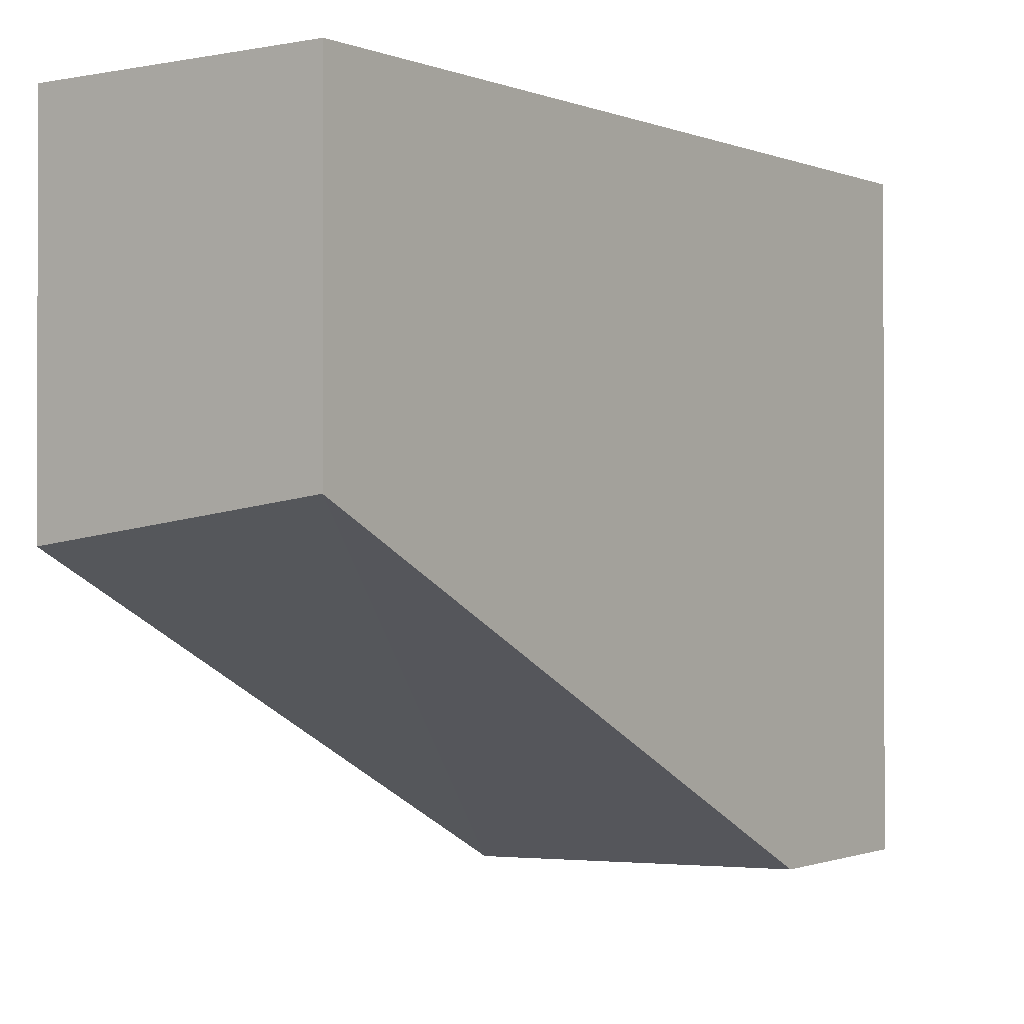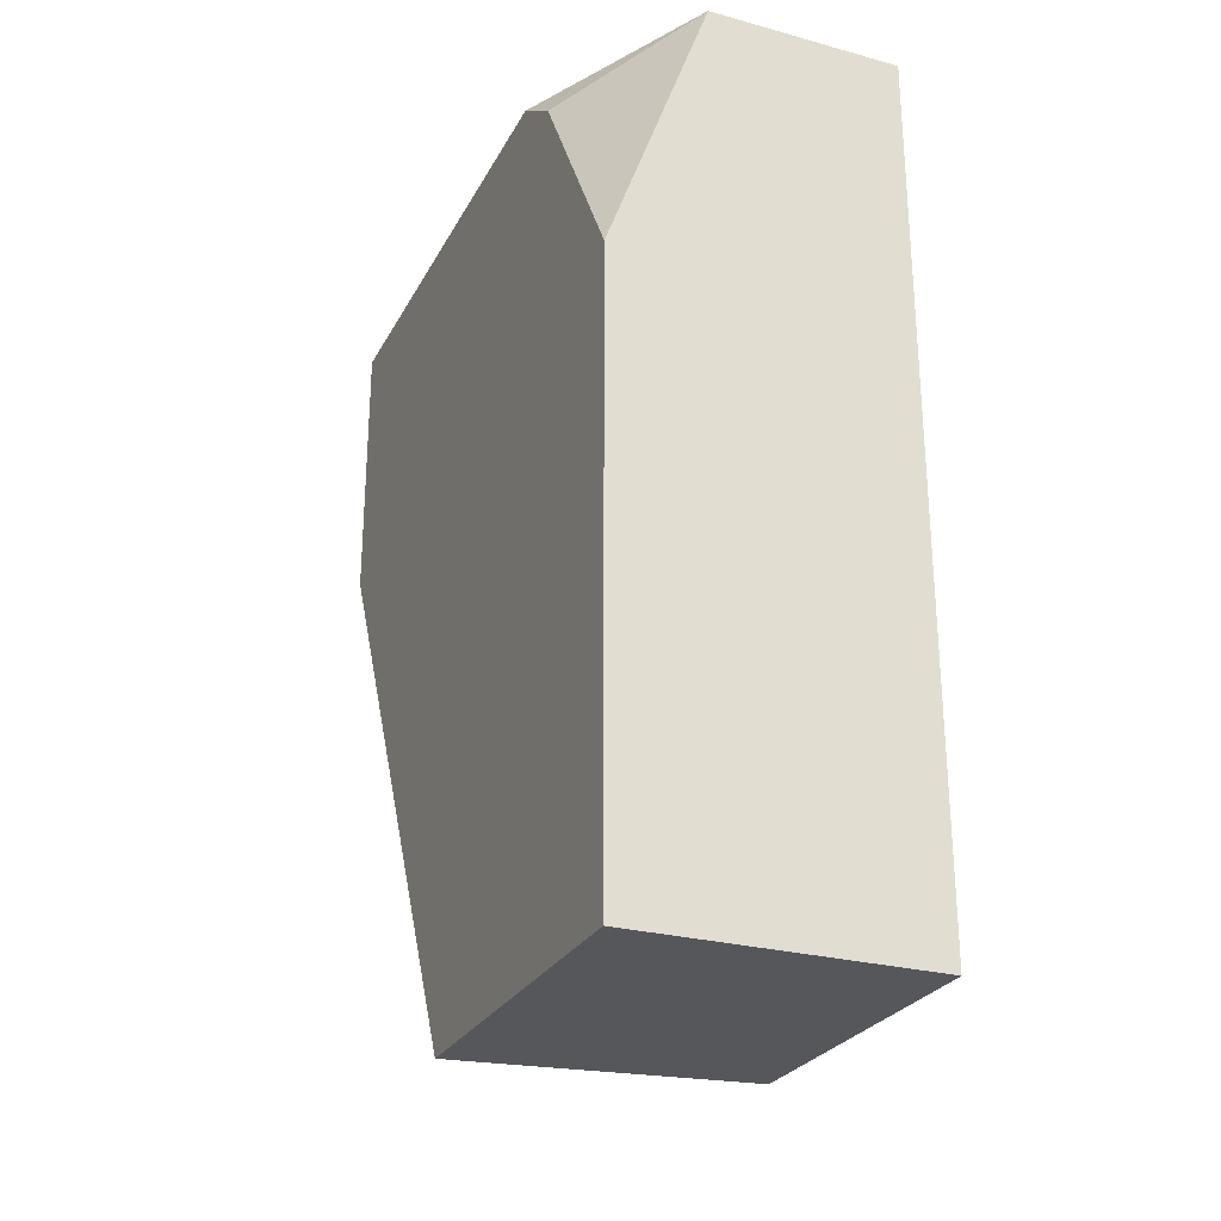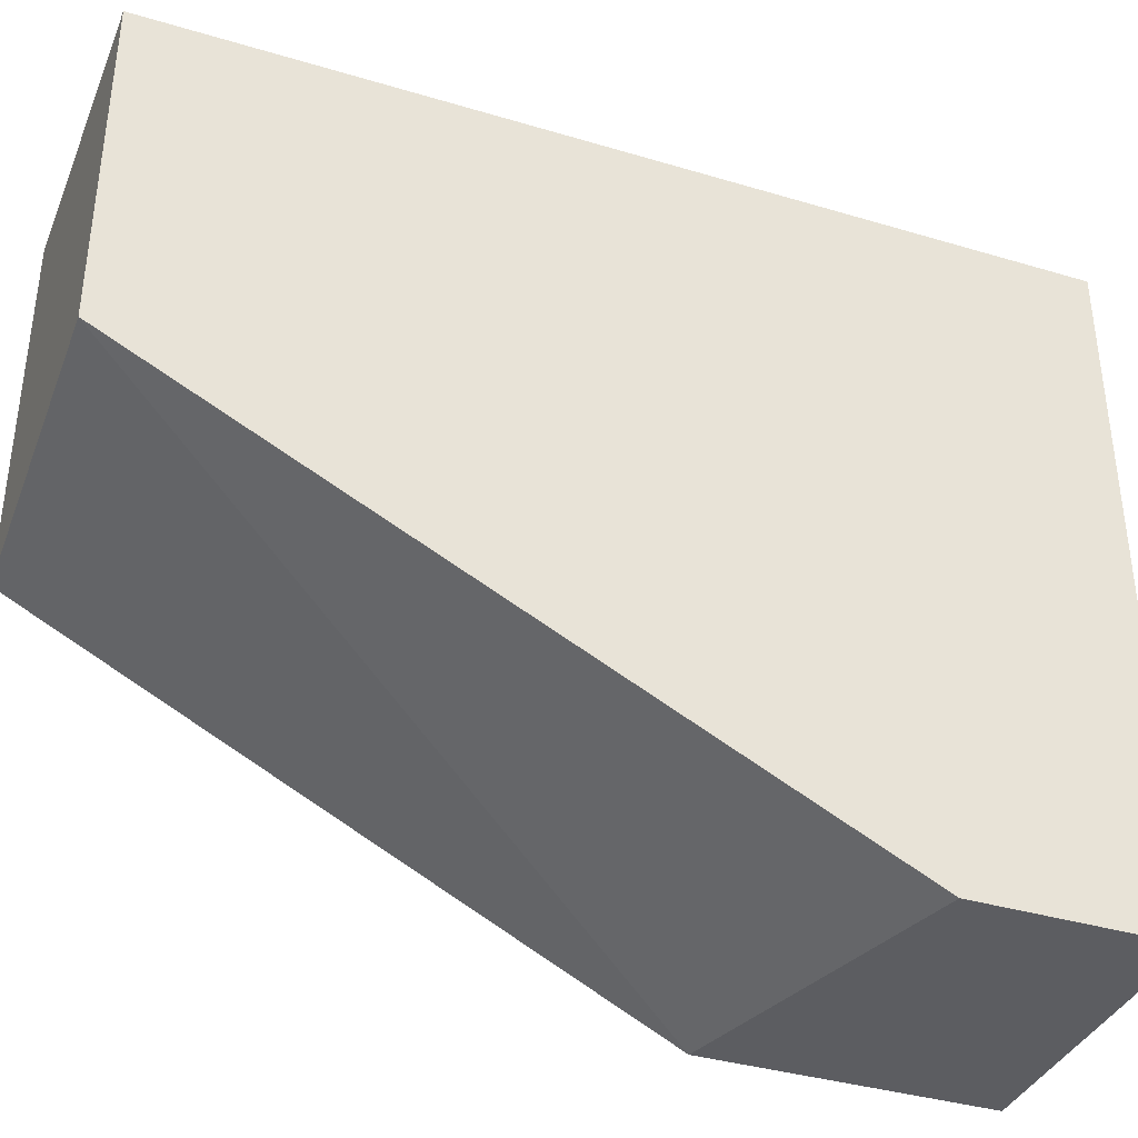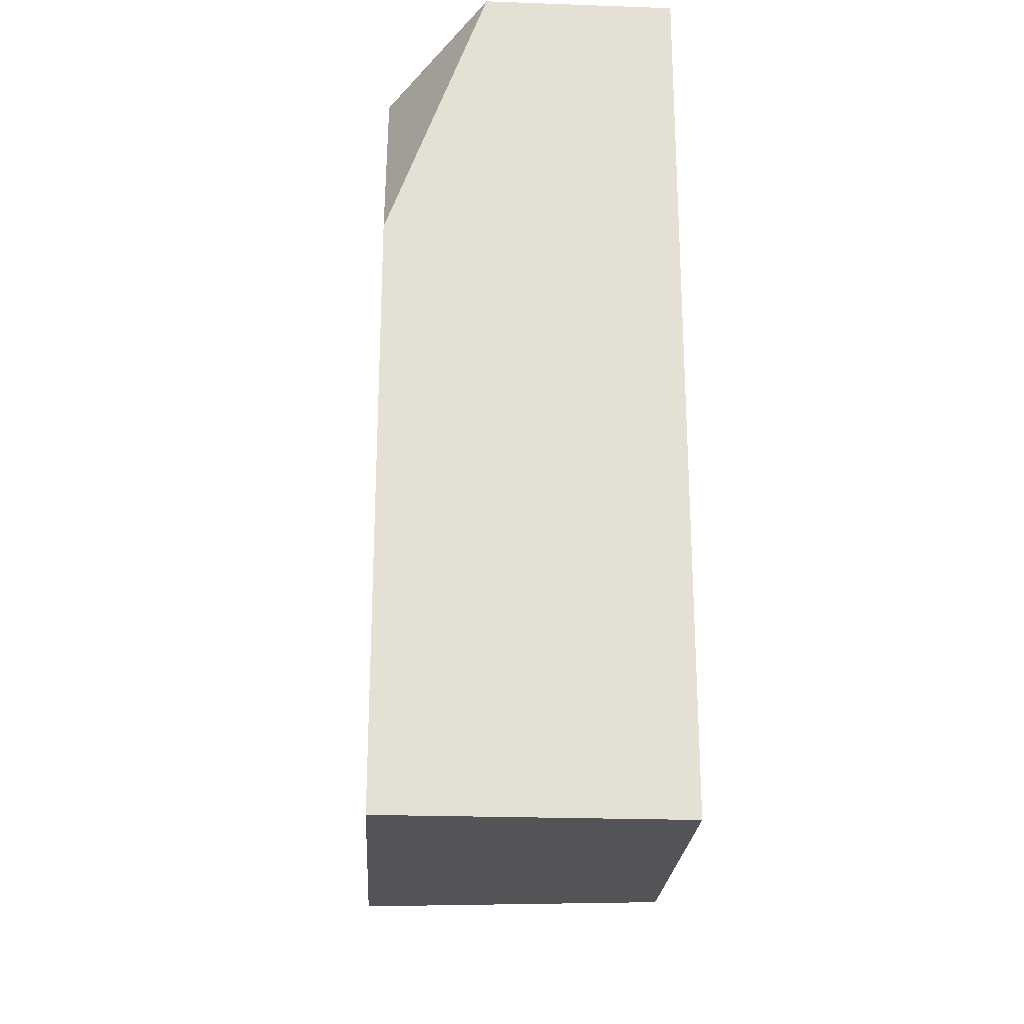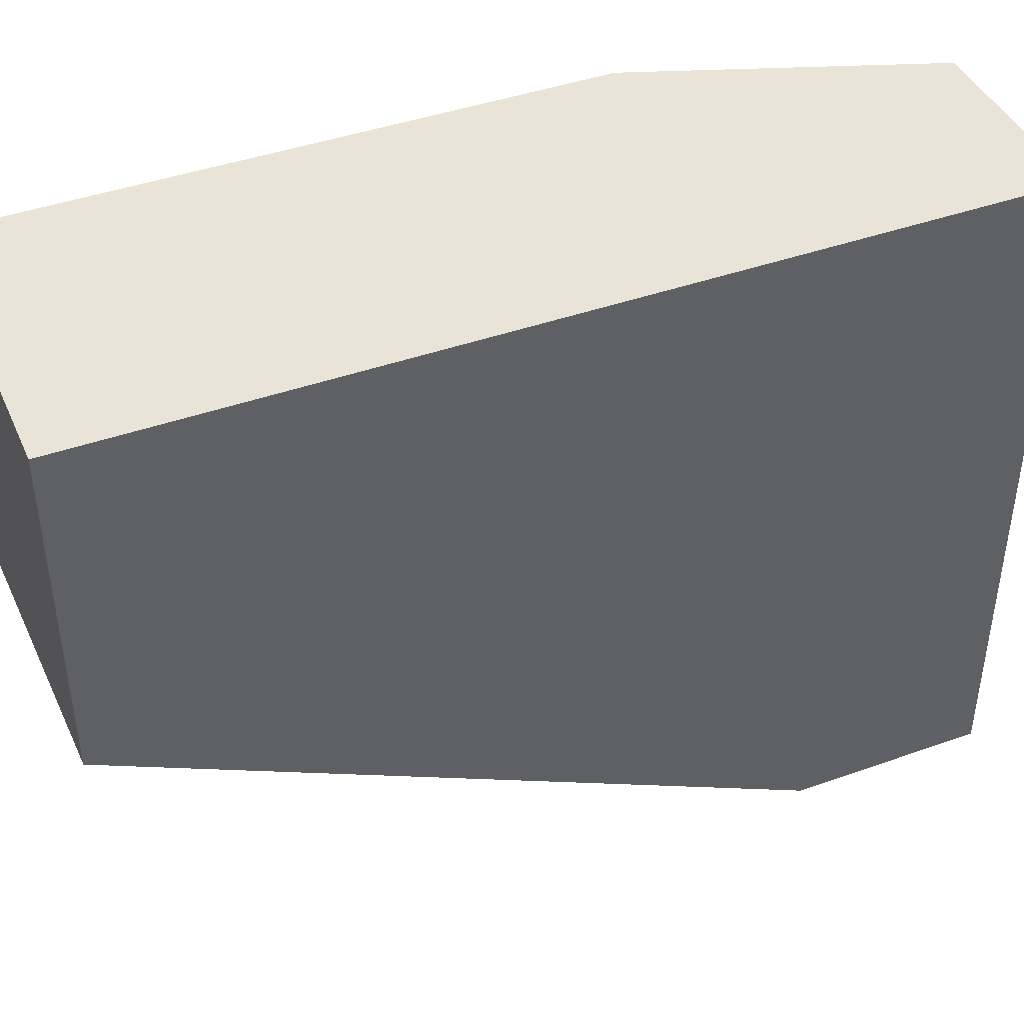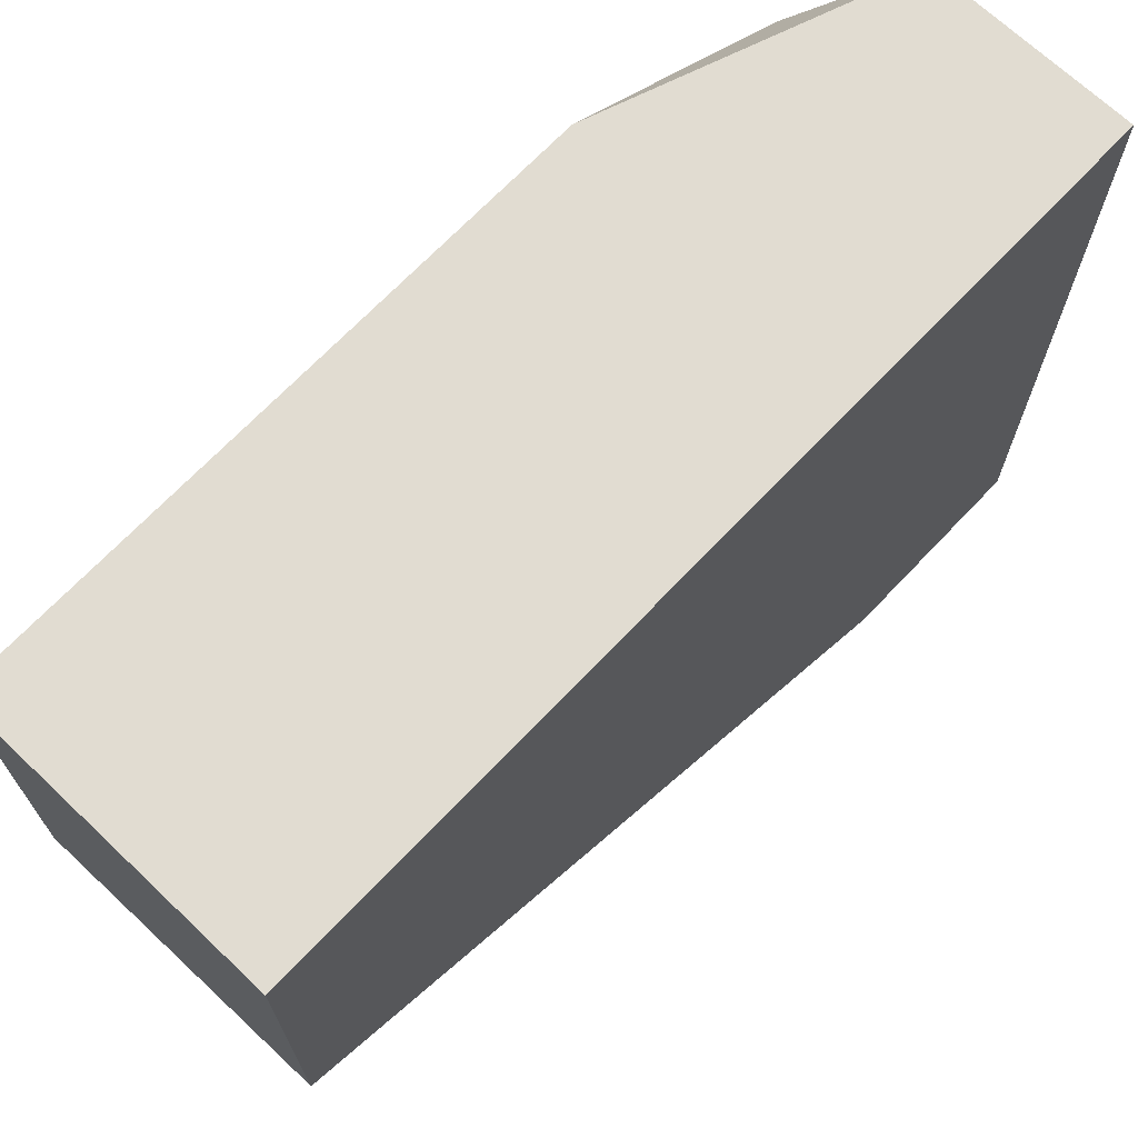
<metadata>
{"format":"obj","ext":"obj","renderer":"f3d","projection":"perspective","resolution":1024,"background":"white","views":[{"elev":-0.9,"azim":35.8,"up":"+Z"},{"elev":-26.8,"azim":-22.9,"up":"+Y"},{"elev":-37.2,"azim":69.0,"up":"+Z"},{"elev":-23.6,"azim":-3.4,"up":"+Y"},{"elev":42.9,"azim":67.1,"up":"+Z"},{"elev":69.3,"azim":43.5,"up":"+Z"}]}
</metadata>
<code>
v -0.005318 -0.0007366 0.0226
v -0.005318 -0.0007366 0.00892
v -0.009272 -0.0007366 0.0226
v -0.005318 -0.01857 0.0226
v -0.01133 -0.0007366 0.00892
v -0.005318 -0.004662 0.00892
v -0.01133 -0.0007366 0.01863
v -0.01133 -0.001639 0.01985
v -0.01133 -0.006423 0.0226
v -0.01133 -0.01857 0.0226
v -0.005318 -0.01857 0.01589
v -0.01133 -0.003087 0.00892
v -0.01132 -0.00643 0.00892
v -0.01133 -0.01857 0.01512
v -0.01133 -0.006432 0.008924
f 4 14 11
f 5 12 15
f 5 15 14
f 5 14 10
f 5 10 9
f 6 11 13
f 5 8 7
f 11 14 13
f 12 13 15
f 13 14 15
f 4 10 14
f 5 9 8
f 3 7 8
f 1 9 10
f 2 12 5
f 3 8 9
f 1 2 5
f 1 5 7
f 1 7 3
f 1 10 4
f 1 3 9
f 1 11 6
f 1 6 2
f 2 6 13
f 2 13 12
f 1 4 11

</code>
